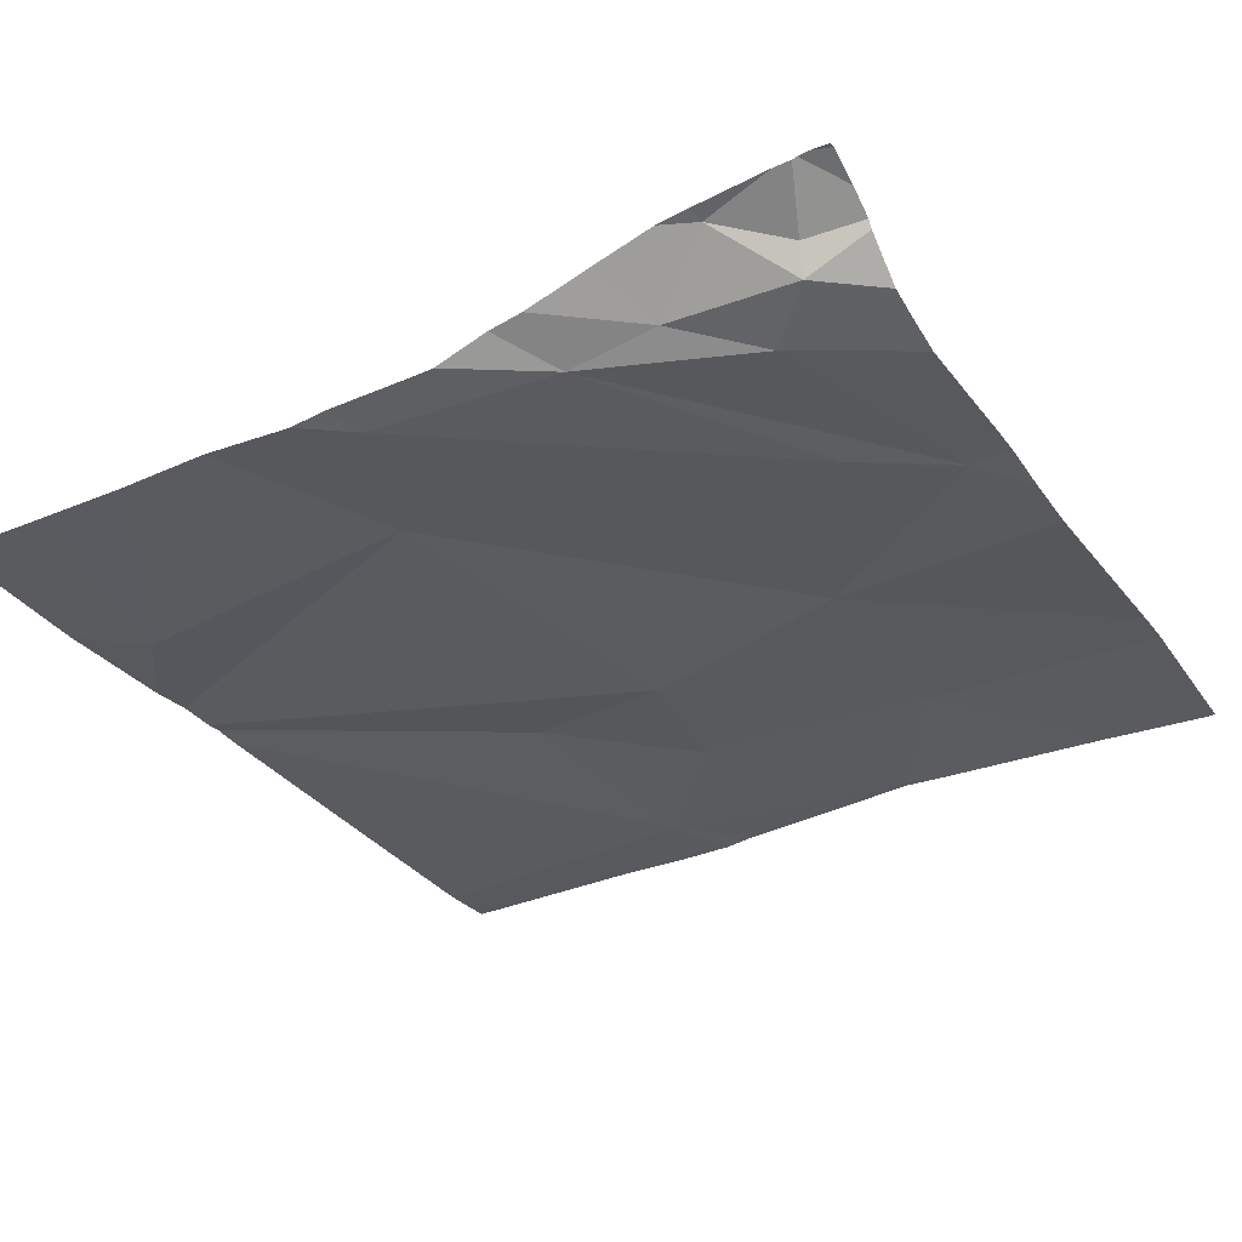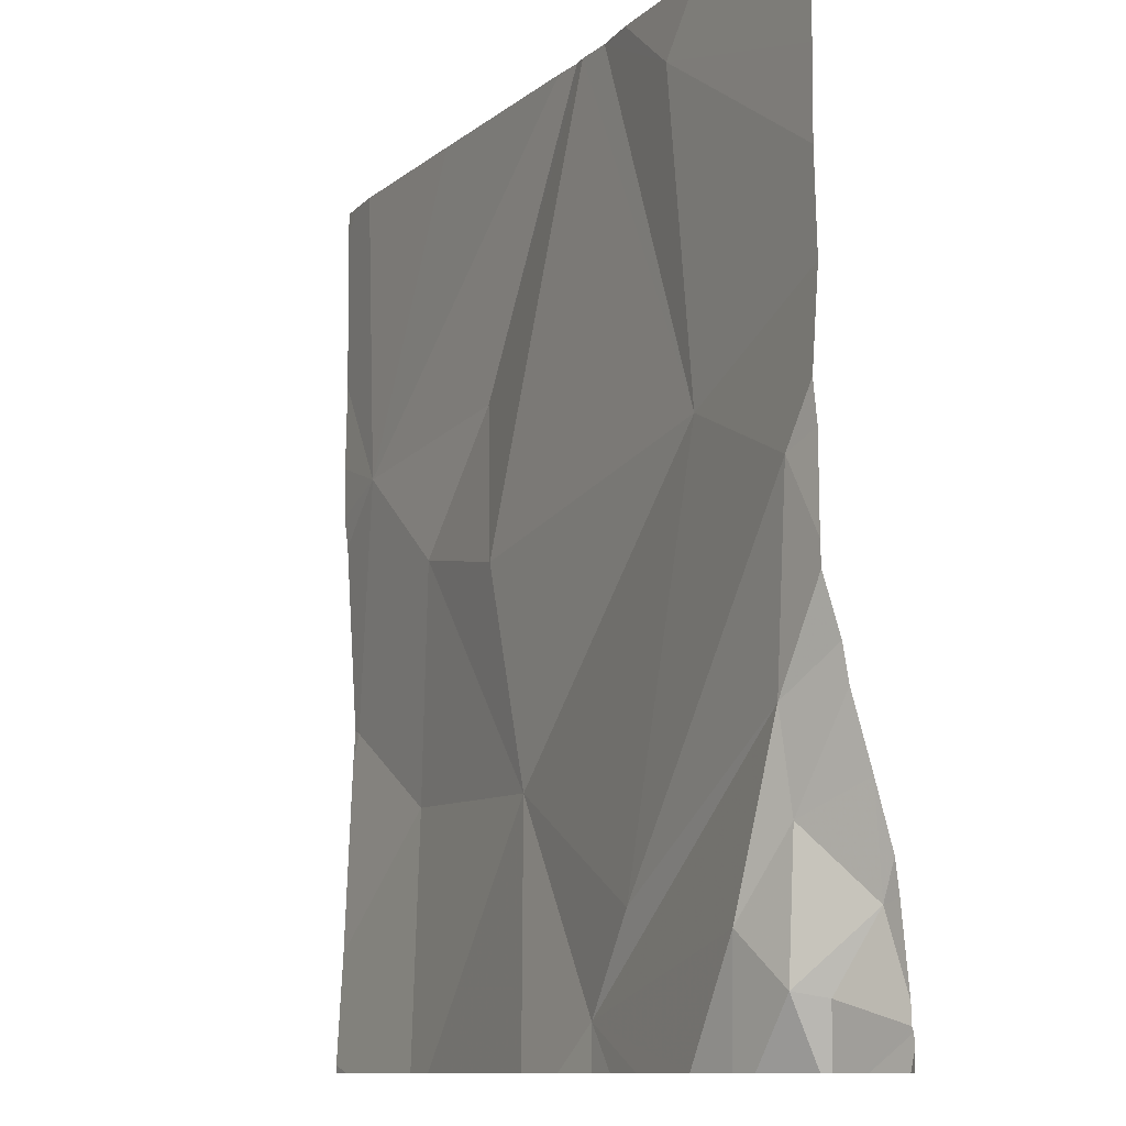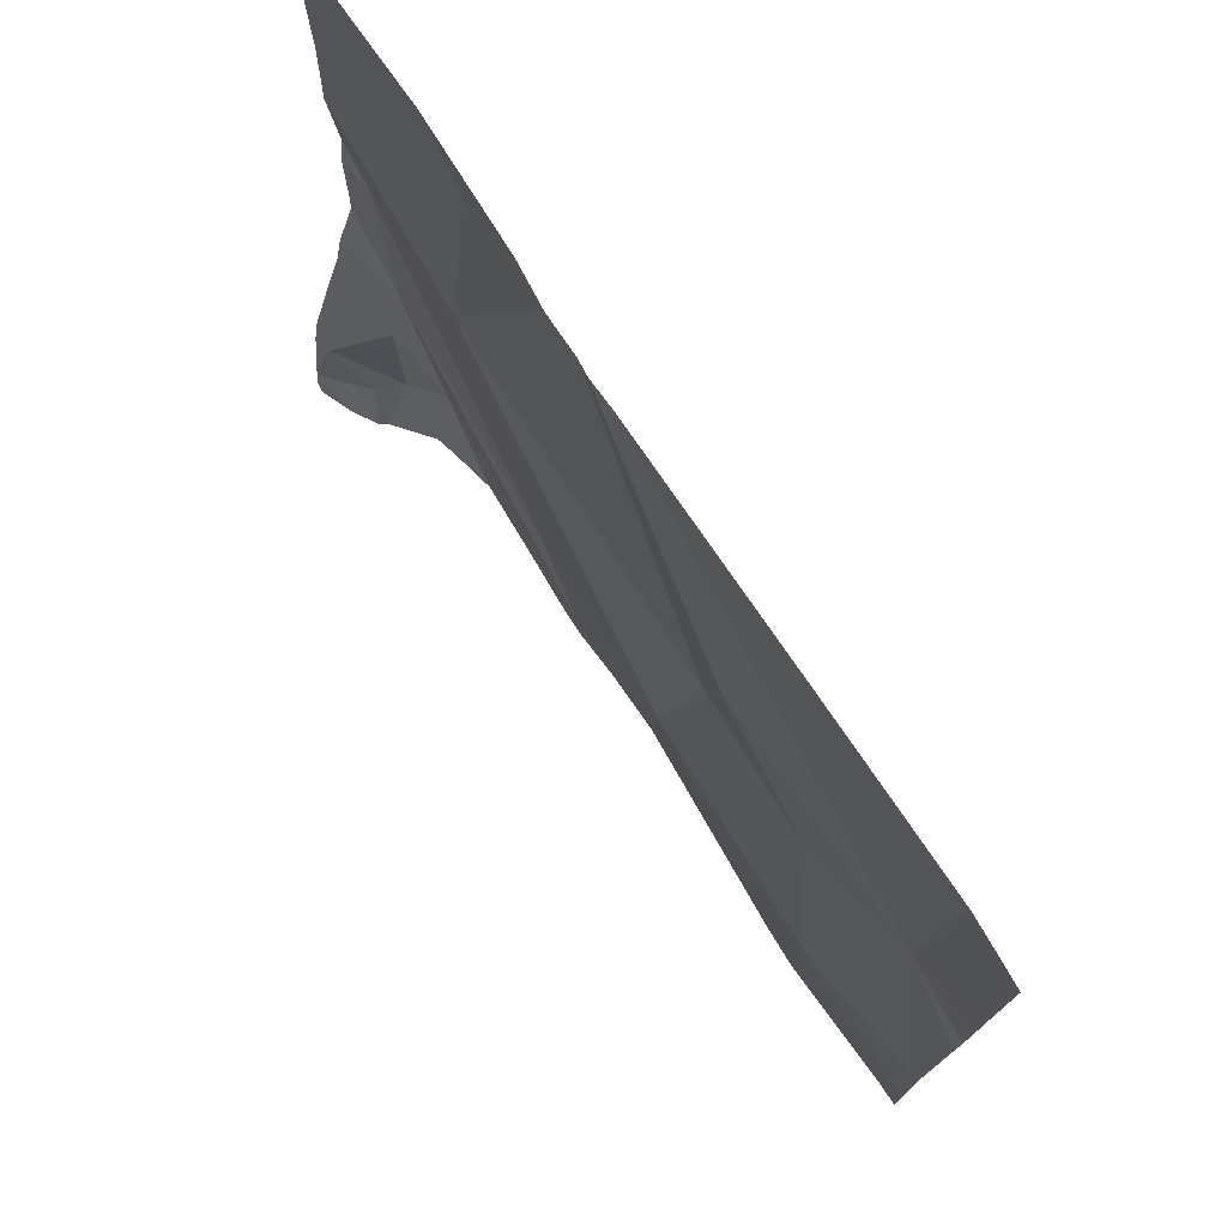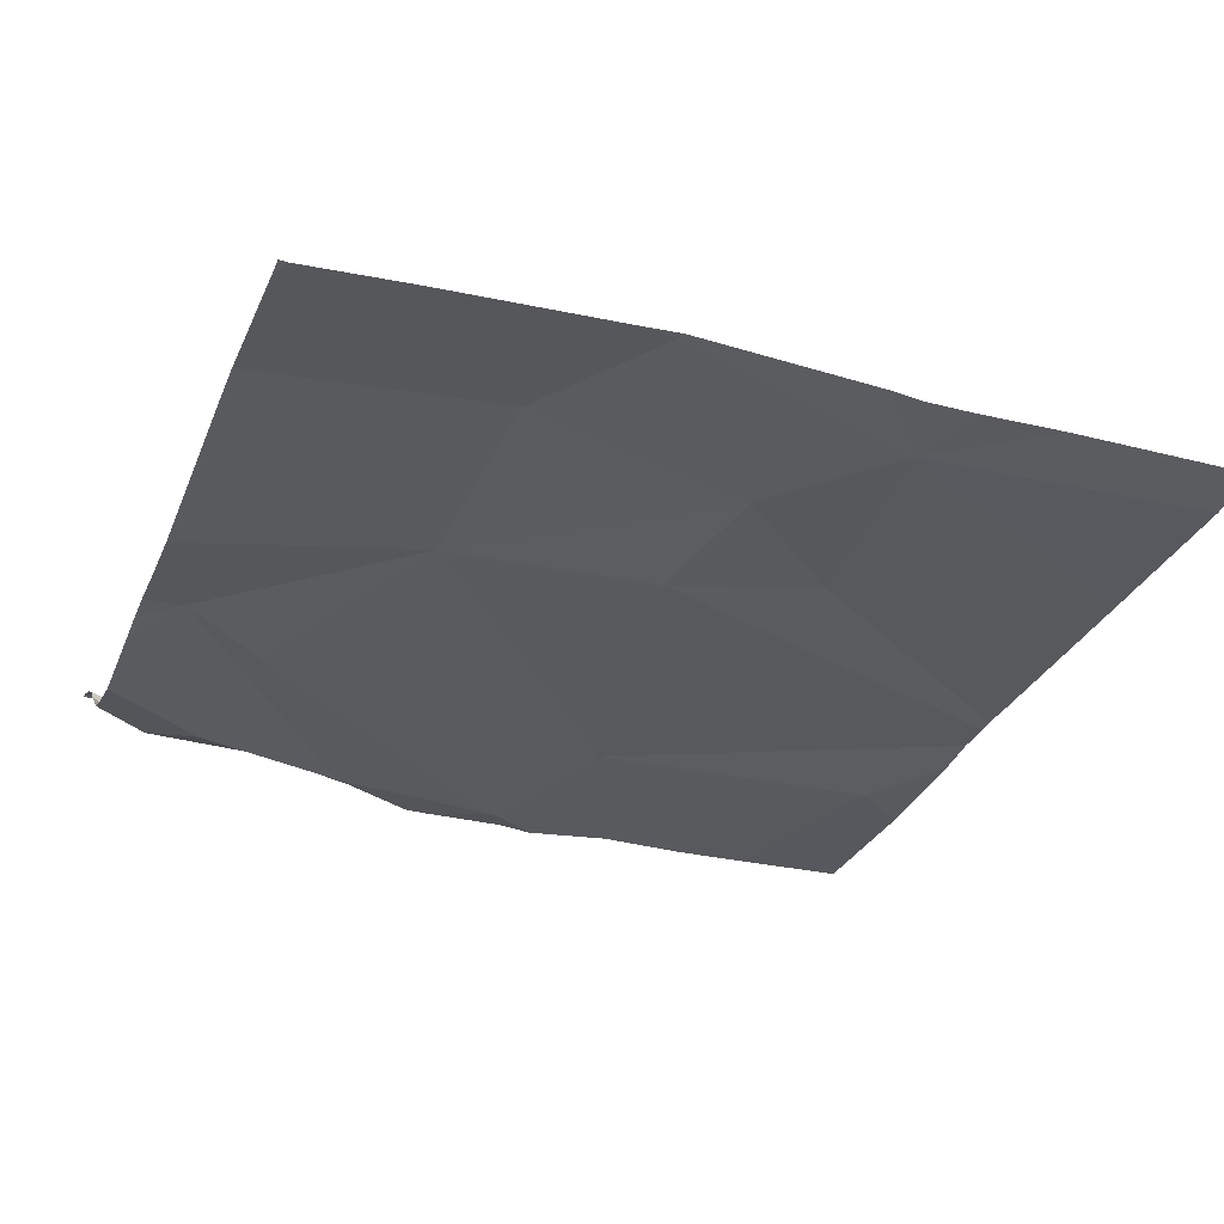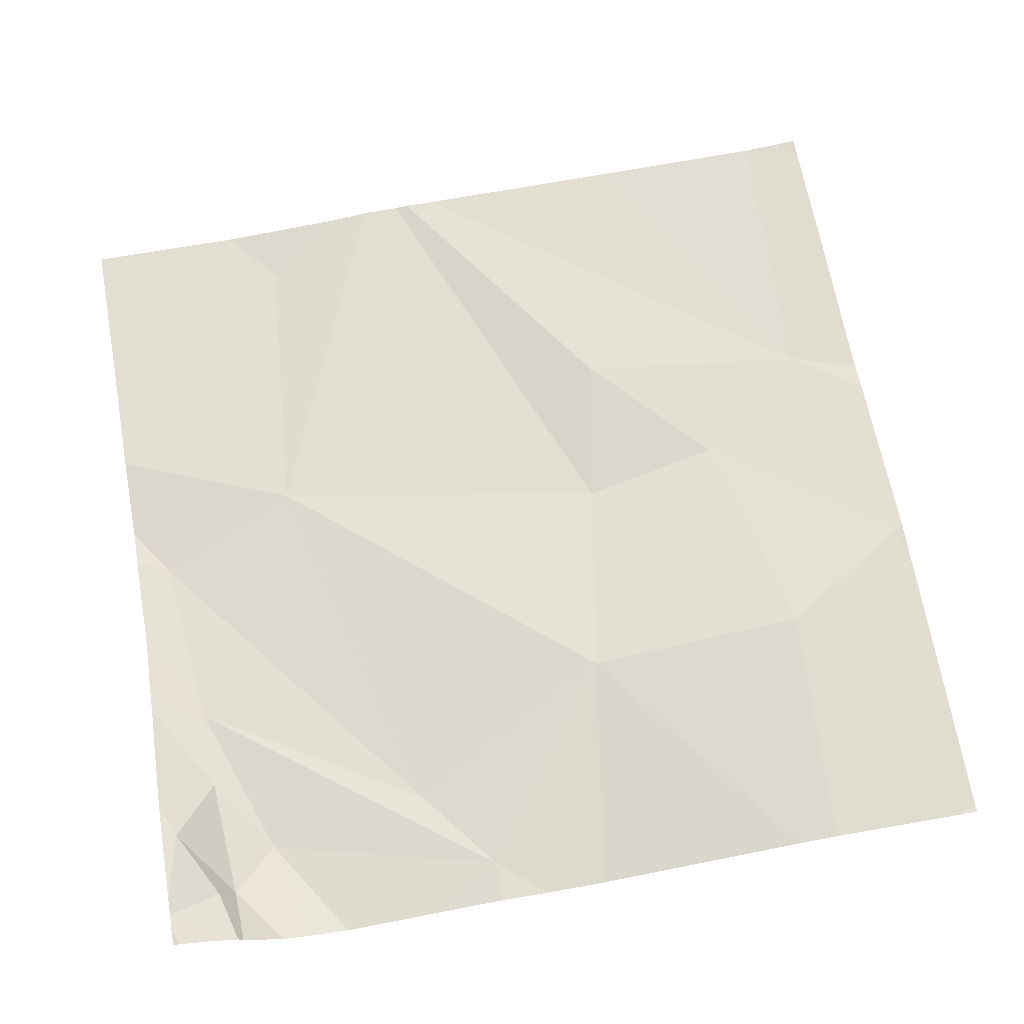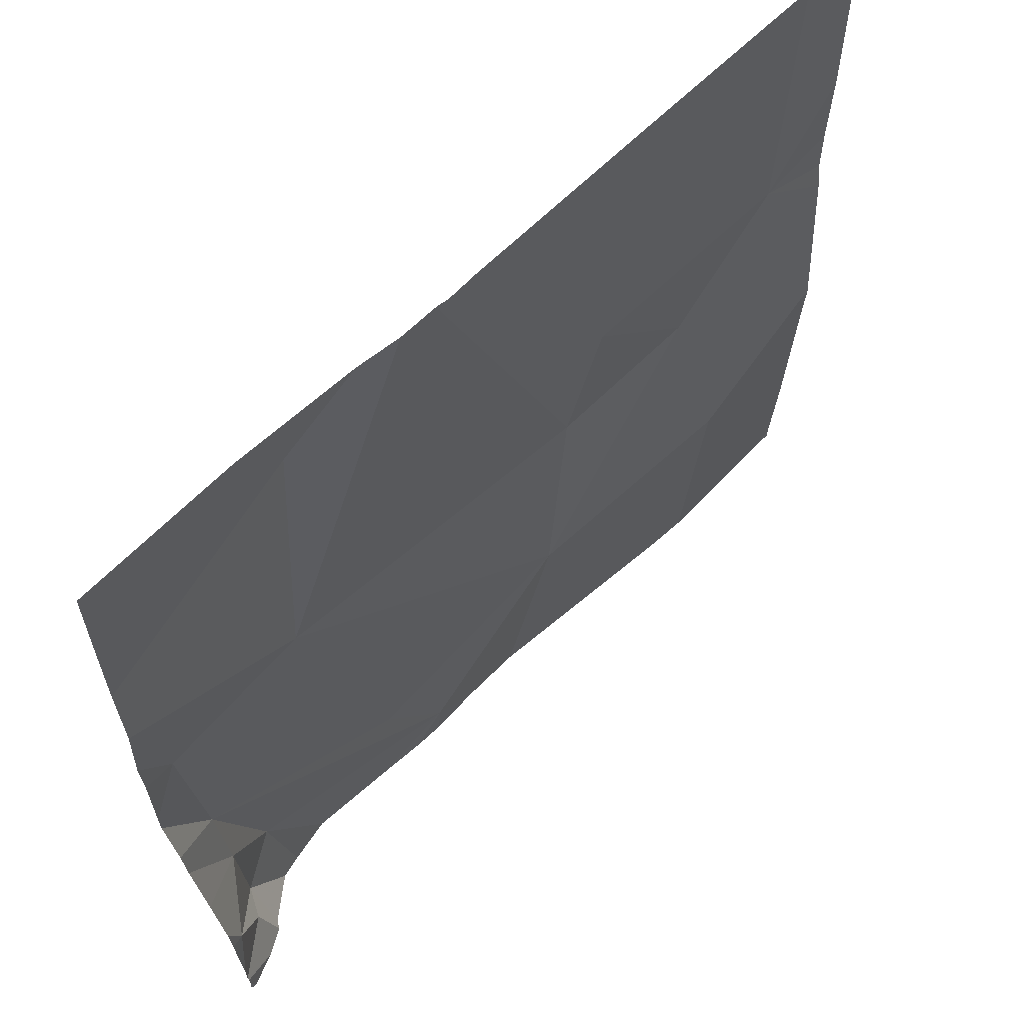
<metadata>
{"format":"obj","ext":"obj","renderer":"f3d","projection":"perspective","resolution":1024,"background":"white","views":[{"elev":-33.8,"azim":-60.0,"up":"+Z"},{"elev":-10.5,"azim":-119.7,"up":"+Y"},{"elev":76.1,"azim":54.8,"up":"+Y"},{"elev":-29.3,"azim":69.5,"up":"+Z"},{"elev":67.0,"azim":-10.2,"up":"+Z"},{"elev":63.5,"azim":-46.1,"up":"+Y"}]}
</metadata>
<code>
v -135.9 200.7 483.2
v -135.9 200.7 483.2
v -135.3 201.5 483.2
v -135 201.3 483.2
v -136 200.7 483.2
v -135.8 200.7 483.1
v -135.9 200.9 483.2
v -135.6 200.6 483.2
v -135 201.5 483.2
v -135.6 201.5 483.2
v -135.7 201.5 483.2
v -135.5 201.5 483.2
v -135 201.3 483.2
v -135 201.5 483.2
v -135.2 200.9 483.2
v -135.9 200.6 483.2
v -135 201 483.2
v -135.9 200.8 483.2
v -135.7 200.7 483.2
v -135.4 200.9 483.2
v -135.8 201.5 483.2
v -135 201.5 483.2
v -135.6 201.5 483.2
v -135 201 483.2
v -135.9 200.6 483.2
v -135.9 200.6 483.2
v -135.9 201.1 483.1
v -135.8 201.2 483.2
v -135.4 201.3 483.2
v -135.4 201.1 483.2
v -135.2 201.1 483.2
v -135.1 201.2 483.2
v -135 200.9 483.2
v -135.7 201.5 483.2
v -135.7 200.6 483.2
v -135.9 200.6 483.2
v -135.8 200.6 483.2
v -135 200.9 483.2
v -135.1 201.5 483.2
v -135 200.7 483.2
v -135 200.6 483.2
v -135.8 200.6 483.2
v -135.2 200.6 483.2
v -136 200.6 483.2
v -136 200.6 483.2
v -136 200.6 483.2
v -136 200.8 483.2
v -136 200.8 483.2
v -136 200.7 483.2
v -136 200.6 483.2
v -135.6 201.5 483.2
v -136 201 483.2
v -136 201 483.2
v -136 201.3 483.2
v -136 201.2 483.2
v -136 201.4 483.2
v -136 201.1 483.2
v -136 201.1 483.1
v -136 200.9 483.2
v -136 200.9 483.2
v -135 201.2 483.2
v -135 201.2 483.2
v -135.6 200.6 483.2
v -135.6 200.6 483.2
v -135.5 200.6 483.2
v -136 200.6 483.2
v -135.2 200.6 483.2
v -135.5 200.6 483.2
v -135 200.6 483.2
v -135.9 200.6 483.2
v -136 200.6 483.2
v -136 200.6 483.2
v -135 200.6 483.2
v -135.1 200.6 483.2
v -136 201.5 483.2
f 16 1 26
f 1 5 44
f 26 45 70
f 7 6 8
f 42 2 36
f 69 40 74
f 5 18 47
f 8 19 7
f 8 6 37
f 20 19 8
f 18 2 6
f 5 1 2
f 24 15 40
f 75 56 21
f 7 18 6
f 20 8 65
f 63 8 35
f 65 8 64
f 43 20 67
f 18 5 2
f 7 27 52
f 19 28 27
f 51 29 10
f 29 31 32
f 28 34 54
f 21 34 11
f 35 8 37
f 22 9 14
f 64 8 63
f 27 28 55
f 24 32 31
f 7 19 27
f 62 32 61
f 43 15 20
f 28 30 51
f 34 28 23
f 20 30 28
f 15 24 31
f 32 24 17
f 9 32 4
f 19 20 28
f 20 15 31
f 31 30 20
f 37 6 42
f 30 31 29
f 36 2 16
f 61 32 17
f 59 7 60
f 10 32 12
f 12 32 3
f 44 5 49
f 45 1 44
f 17 24 38
f 45 46 25
f 13 32 62
f 11 34 23
f 47 18 59
f 48 5 47
f 42 6 2
f 4 32 13
f 49 5 48
f 46 50 66
f 39 9 22
f 25 46 71
f 52 27 57
f 53 7 52
f 54 34 56
f 55 28 54
f 38 24 33
f 26 1 45
f 56 34 21
f 23 28 51
f 57 27 58
f 58 27 55
f 33 24 40
f 39 32 9
f 59 18 7
f 16 2 1
f 60 7 53
f 40 15 43
f 66 50 72
f 67 20 68
f 3 32 39
f 68 20 65
f 10 29 32
f 69 41 40
f 70 45 25
f 71 46 66
f 51 30 29
f 73 41 69
f 74 40 43

</code>
